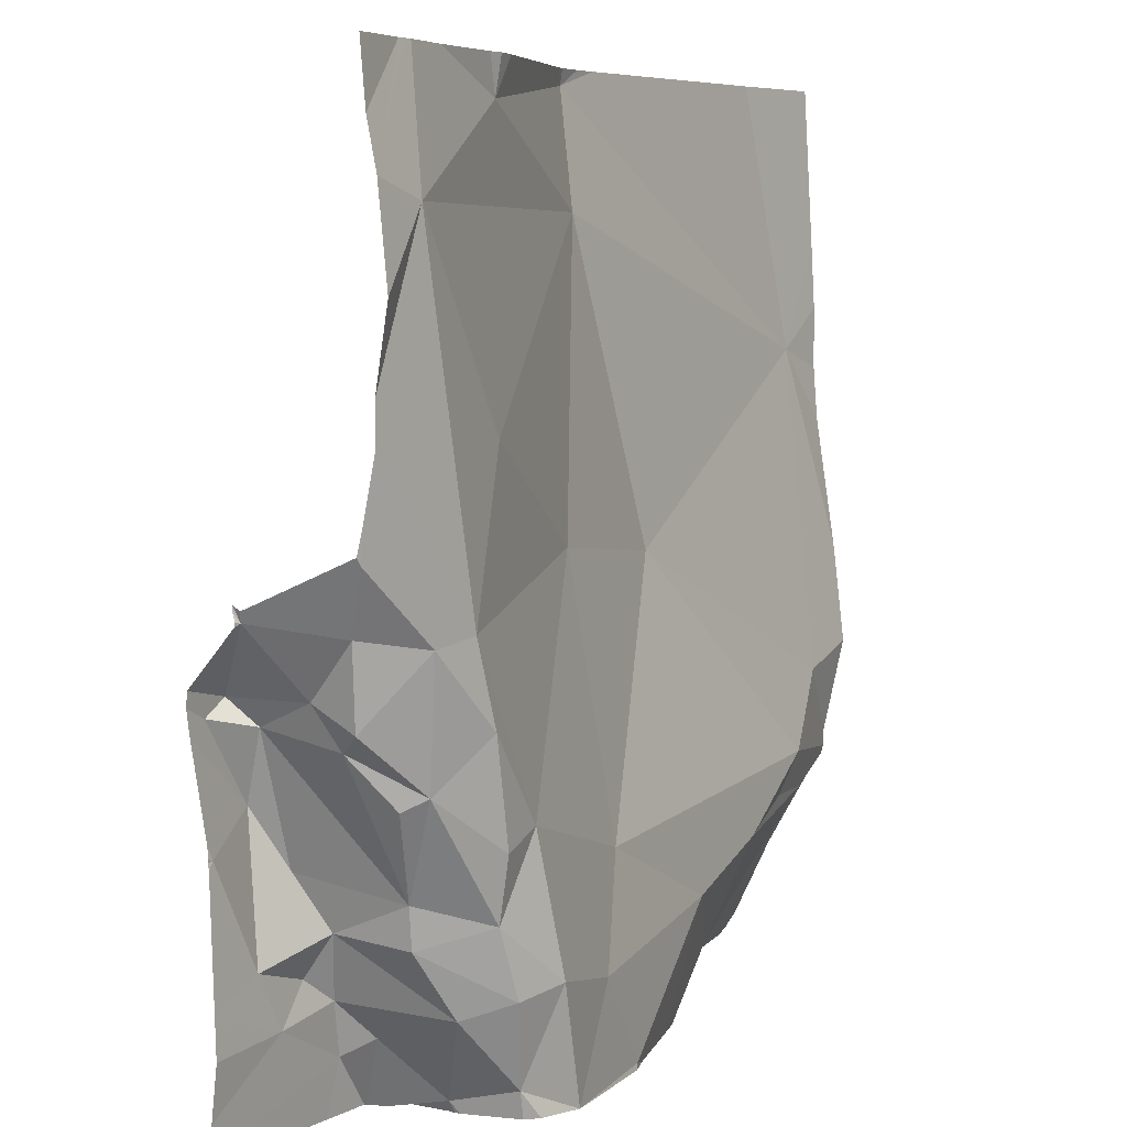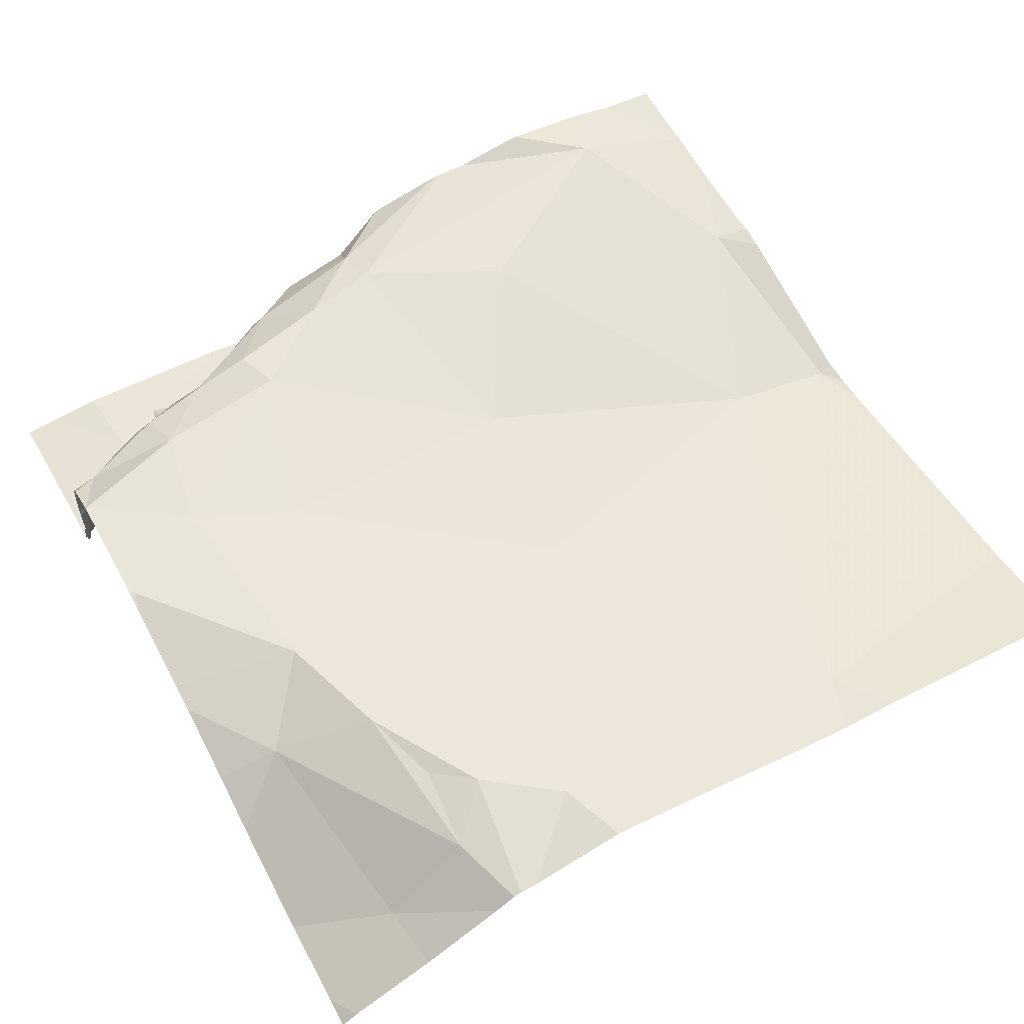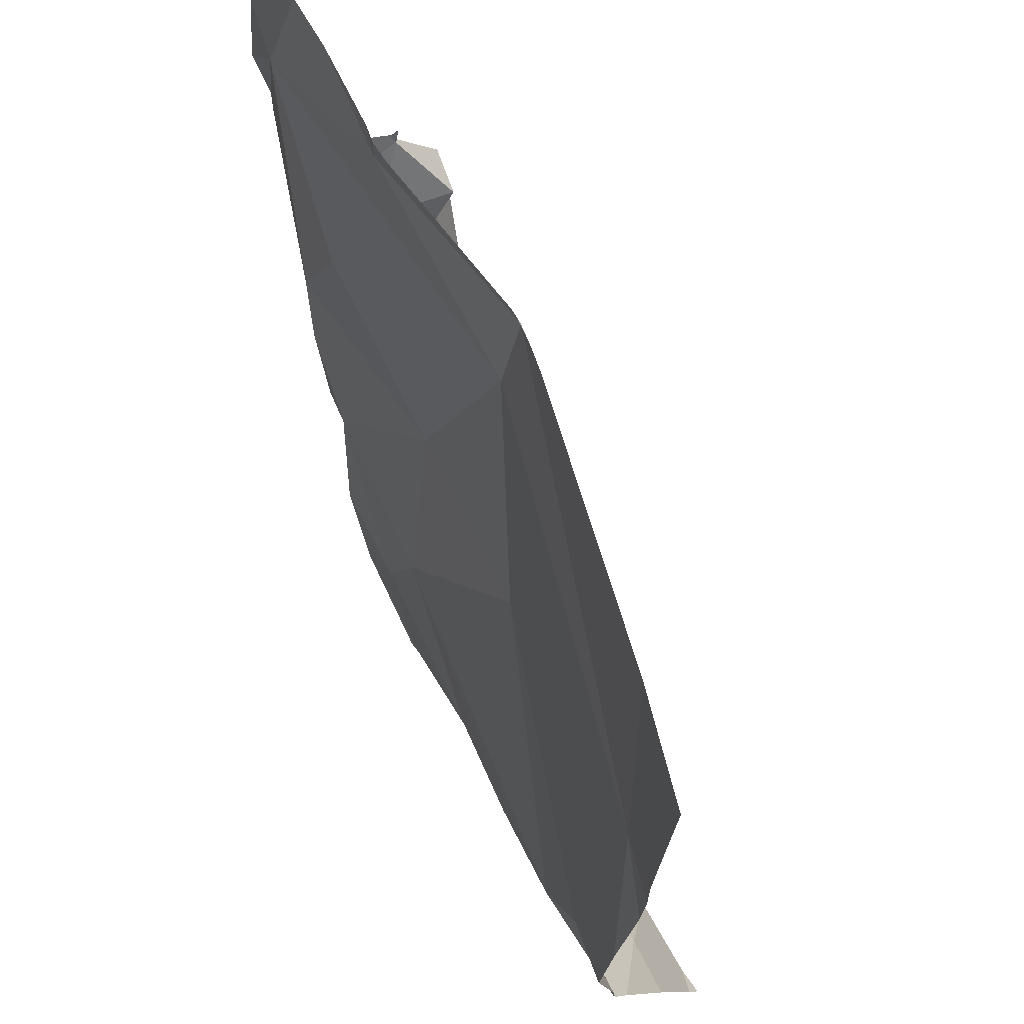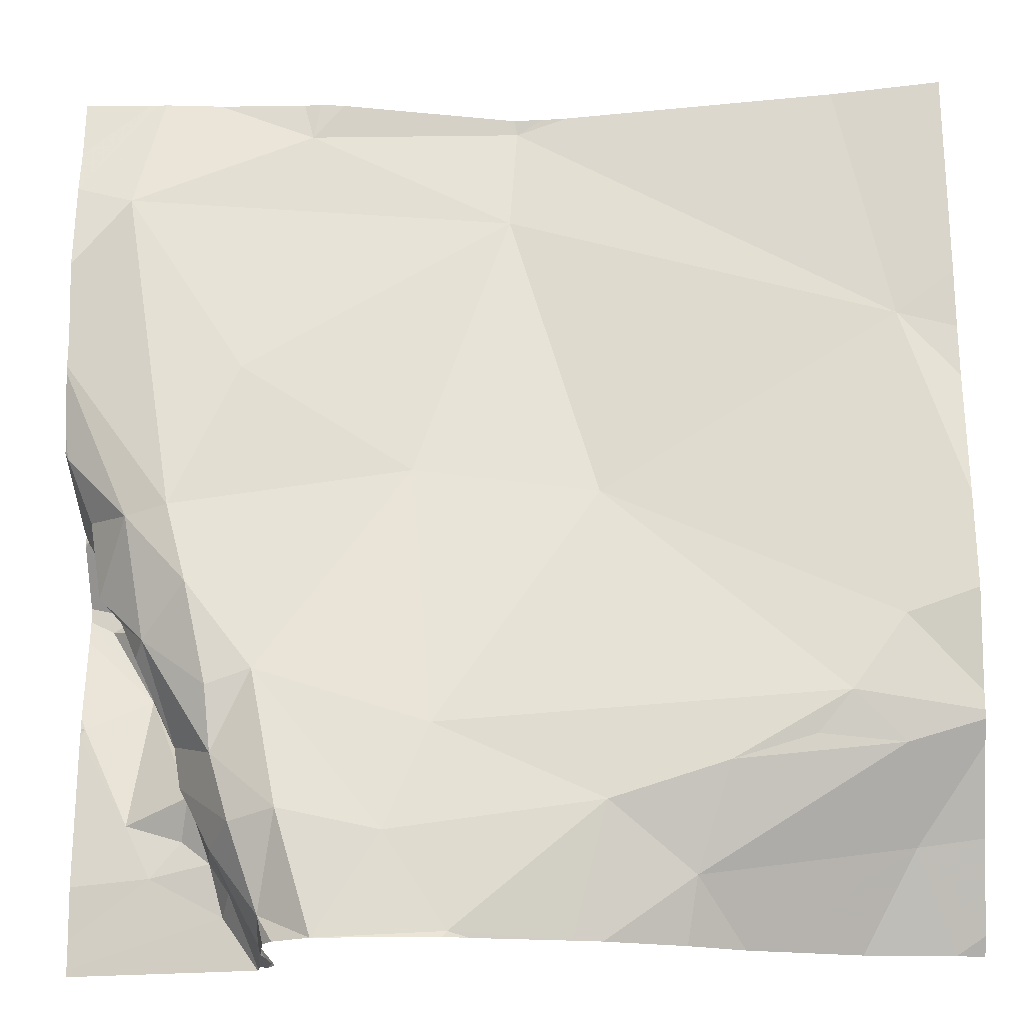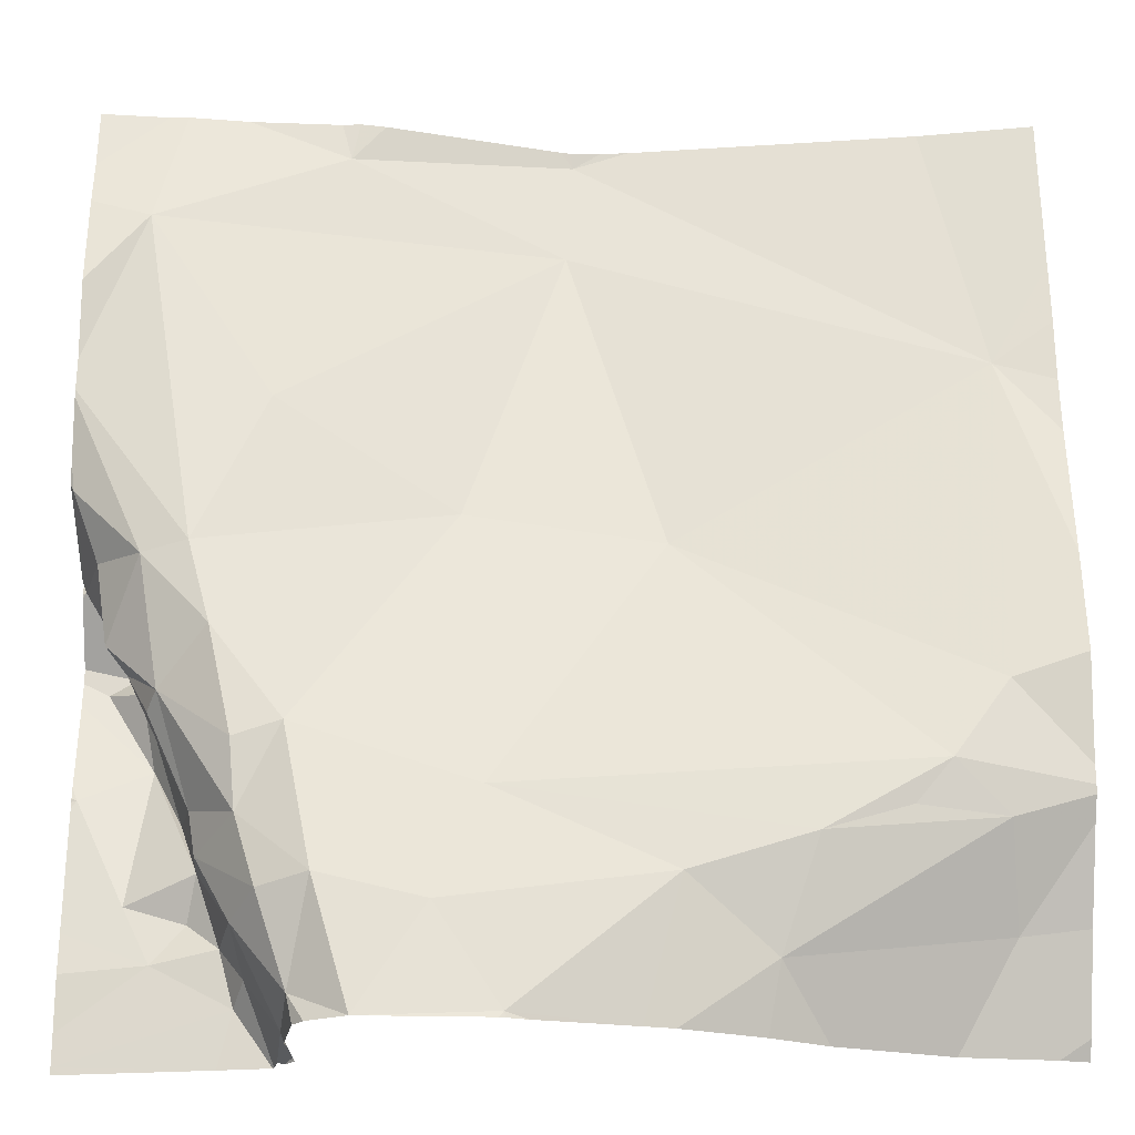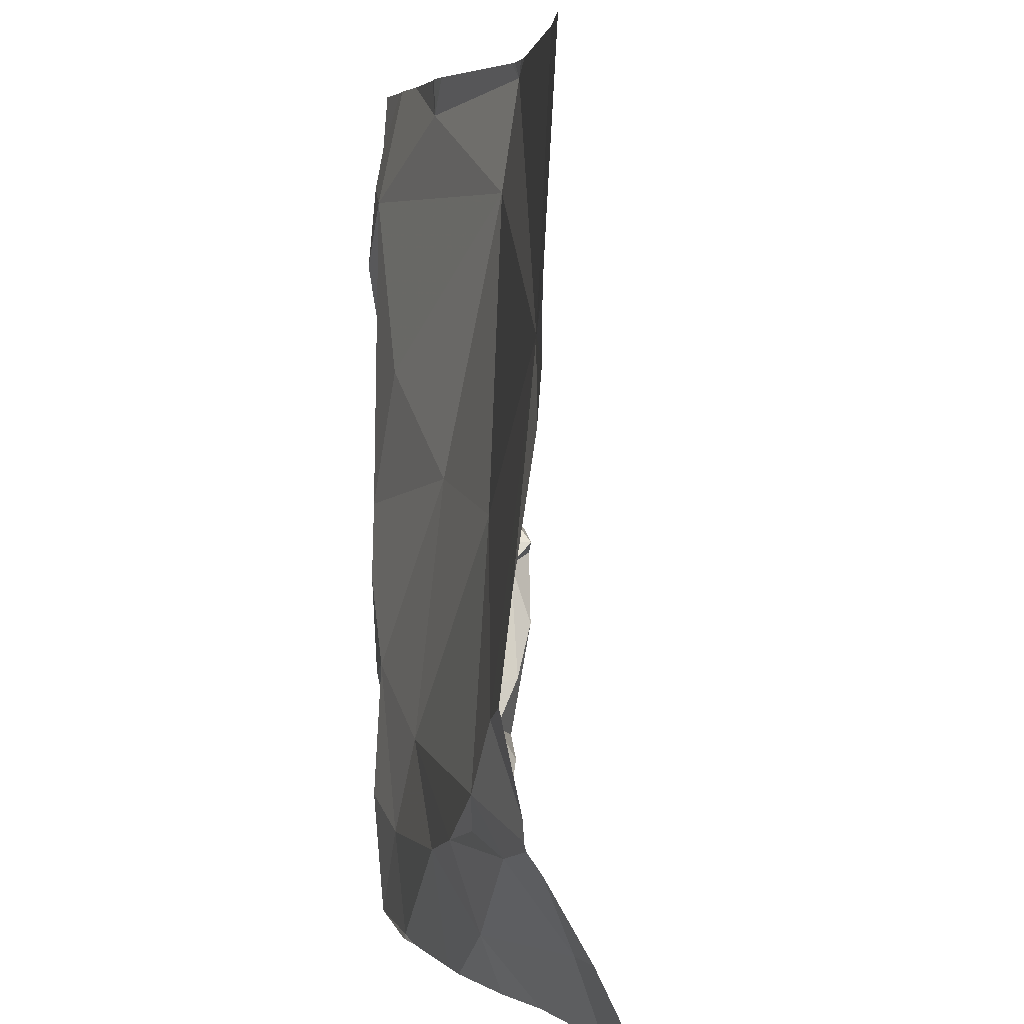
<metadata>
{"format":"obj","ext":"obj","renderer":"f3d","projection":"perspective","resolution":1024,"background":"white","views":[{"elev":6.7,"azim":-63.4,"up":"+Y"},{"elev":58.5,"azim":61.1,"up":"+Z"},{"elev":68.2,"azim":66.1,"up":"+Y"},{"elev":-20.2,"azim":3.1,"up":"+Y"},{"elev":-24.8,"azim":-1.4,"up":"+Y"},{"elev":5.0,"azim":78.2,"up":"+Y"}]}
</metadata>
<code>
v -80.64 301.3 501
v -81.59 301.2 500.8
v -80.64 301.5 501
v -80.64 301.7 501
v -81.44 301.9 501
v -81.44 300.9 500.9
v -80.64 301.4 501
v -81.59 301.4 500.9
v -80.64 301.6 501
v -81.54 301.1 500.8
v -81.43 301 500.9
v -80.76 301.9 501
v -81.12 301.9 500.9
v -81.48 301 500.9
v -81.47 301.1 500.9
v -81.44 301 500.9
v -81.54 301.3 500.8
v -80.64 301.1 501
v -81.51 301 500.9
v -81.57 301.3 500.8
v -81.49 301.1 500.8
v -81.52 301.2 500.8
v -81.53 301.3 500.8
v -81.55 301.3 500.9
v -81.42 301 500.9
v -81.37 300.9 500.9
v -81.38 300.9 500.9
v -80.64 301.1 501
v -80.64 301.6 501
v -81.47 301.1 501
v -81.35 301.9 501
v -81.42 301 501
v -81.54 301.3 500.9
v -81.53 301.9 501
v -81.39 300.9 500.9
v -81.57 301.4 501
v -81.46 301.1 501
v -81.42 301.1 501
v -80.64 301.6 501
v -81.56 301.3 501
v -81.5 301.2 501
v -81.11 301.8 500.9
v -81.12 301.7 500.9
v -81.34 301.8 501
v -81.51 301.2 501
v -81.52 301.4 501
v -80.64 301.9 501
v -80.73 301.9 501
v -80.93 301 501
v -81.38 300.9 500.9
v -80.71 301 501
v -81.51 301.9 501
v -81.37 300.9 501
v -81.59 301.4 501
v -81.02 301.4 501
v -80.7 301.6 501
v -81.22 301.4 501
v -80.64 301.1 501
v -81.06 301.9 500.9
v -81.02 301 501
v -81.2 301.1 501
v -81.24 301 501
v -81.38 301.2 501
v -80.72 301.1 501
v -80.77 301.1 501
v -80.67 300.9 500.9
v -81.31 300.9 501
v -81.35 301 501
v -81.4 301 501
v -81.08 301.9 500.9
v -81.12 301.9 500.9
v -81.45 301.3 501
v -81.47 301.4 501
v -80.64 301.1 501
v -81.18 300.9 501
v -81.52 301.9 501
v -81.33 301.9 501
v -80.9 301.1 501
v -81.4 301.5 501
v -81.53 301.7 501
v -81.59 301.6 501
v -80.64 300.9 500.9
v -81.43 301.2 501
v -80.64 301 501
v -81.37 300.9 500.9
v -81.39 300.9 500.9
v -81.37 300.9 500.9
v -81.37 300.9 500.9
v -80.72 301.2 501
v -80.81 301.1 501
v -81.03 300.9 501
v -81.6 301.2 500.8
v -81.6 301.2 500.8
v -81.6 301.2 500.8
v -81.6 301.4 500.9
v -81.6 301.4 500.9
v -81.6 301 500.8
v -81.6 301.4 500.9
v -81.6 301.3 500.8
v -81.6 300.9 500.8
v -81.6 300.9 500.8
v -81.6 301.3 500.8
v -81.6 301 500.8
v -81.6 301.2 500.8
v -81.6 301.3 500.8
v -81.6 301.4 500.9
v -81.31 301.9 501
v -81.6 301.4 500.9
v -81.6 301.4 501
v -81.6 301.4 500.9
v -81.6 301.6 501
v -81.6 301.7 501
v -81.6 301.5 501
v -81.6 301.5 501
v -81.6 301.6 501
v -81.6 301.8 501
v -81.6 301.6 501
v -81.6 301.6 501
v -81.6 301.5 501
v -81.6 301.6 501
v -80.94 300.9 501
v -81.37 300.9 500.9
v -81.37 300.9 500.9
v -80.88 300.9 501
v -80.77 300.9 500.9
v -81.06 300.9 501
v -81.15 300.9 501
v -81.17 300.9 501
v -81.31 300.9 501
v -81.31 300.9 501
v -81.18 300.9 501
v -81.36 300.9 501
v -81.37 300.9 501
v -81.35 300.9 501
v -81.58 300.9 500.8
v -81.6 300.9 500.8
v -80.64 300.9 500.9
v -81.6 301.9 501
f 129 67 130
f 10 2 93
f 15 14 16
f 128 75 131
f 17 8 98
f 11 19 100
f 20 17 99
f 22 21 23
f 17 23 24
f 11 25 16
f 19 11 16
f 19 10 97
f 26 27 50
f 17 24 8
f 104 22 105
f 21 30 23
f 25 11 35
f 27 26 88
f 25 32 16
f 32 15 16
f 30 21 15
f 22 20 102
f 10 22 2
f 23 20 22
f 24 23 33
f 20 23 17
f 6 101 135
f 21 22 15
f 14 19 16
f 10 19 14
f 10 15 22
f 10 14 15
f 122 27 87
f 127 75 128
f 24 36 8
f 30 37 38
f 40 33 41
f 33 23 30
f 43 42 44
f 30 45 33
f 107 42 13
f 15 37 30
f 46 36 40
f 32 27 53
f 32 37 15
f 8 36 54
f 41 45 30
f 50 25 86
f 32 25 27
f 138 116 34
f 24 40 36
f 33 45 41
f 40 24 33
f 108 54 109
f 126 60 75
f 76 112 52
f 43 55 56
f 51 49 124
f 59 56 12
f 42 43 56
f 66 51 125
f 43 57 55
f 91 60 126
f 62 61 63
f 58 64 28
f 67 62 68
f 37 32 69
f 32 53 69
f 72 63 73
f 46 54 36
f 69 68 38
f 68 69 53
f 63 38 68
f 72 46 41
f 48 4 47
f 37 69 38
f 53 67 68
f 75 67 129
f 132 27 133
f 68 62 63
f 60 78 61
f 60 61 62
f 126 75 127
f 52 80 5
f 79 43 80
f 75 60 62
f 130 53 134
f 111 80 112
f 114 80 115
f 63 83 38
f 125 51 124
f 78 65 61
f 55 61 65
f 115 81 117
f 41 30 38
f 63 61 57
f 83 72 41
f 83 41 38
f 83 63 72
f 73 57 79
f 80 73 79
f 46 40 41
f 72 73 46
f 46 73 114
f 113 46 119
f 5 44 31
f 121 49 91
f 91 49 60
f 89 65 58
f 64 51 74
f 78 90 65
f 49 51 64
f 34 116 112
f 65 90 64
f 64 90 78
f 49 64 78
f 80 43 44
f 34 112 76
f 66 82 51
f 124 49 121
f 55 65 89
f 49 78 60
f 75 62 67
f 12 4 48
f 57 73 63
f 57 61 55
f 80 44 5
f 56 89 1
f 79 57 43
f 55 89 56
f 123 27 122
f 92 2 94
f 93 2 92
f 4 56 9
f 94 2 104
f 95 8 96
f 31 44 77
f 87 27 88
f 96 8 106
f 97 10 93
f 9 56 29
f 98 8 95
f 7 56 1
f 99 17 98
f 88 26 85
f 18 89 58
f 100 19 103
f 101 11 100
f 12 56 4
f 102 20 99
f 103 19 97
f 1 89 18
f 104 2 22
f 3 56 7
f 86 25 35
f 105 22 102
f 59 42 56
f 106 8 110
f 108 8 54
f 29 56 39
f 39 56 3
f 109 54 113
f 110 8 108
f 85 26 50
f 111 81 80
f 28 64 74
f 50 27 25
f 112 80 52
f 113 54 46
f 114 73 80
f 58 65 64
f 6 11 101
f 115 80 81
f 74 51 84
f 84 51 82
f 77 44 107
f 117 81 118
f 70 42 59
f 118 81 120
f 119 46 114
f 120 81 111
f 35 11 6
f 130 67 53
f 131 75 129
f 71 42 70
f 132 53 27
f 13 42 71
f 133 27 123
f 134 53 132
f 135 101 136
f 107 44 42
f 137 82 66

</code>
